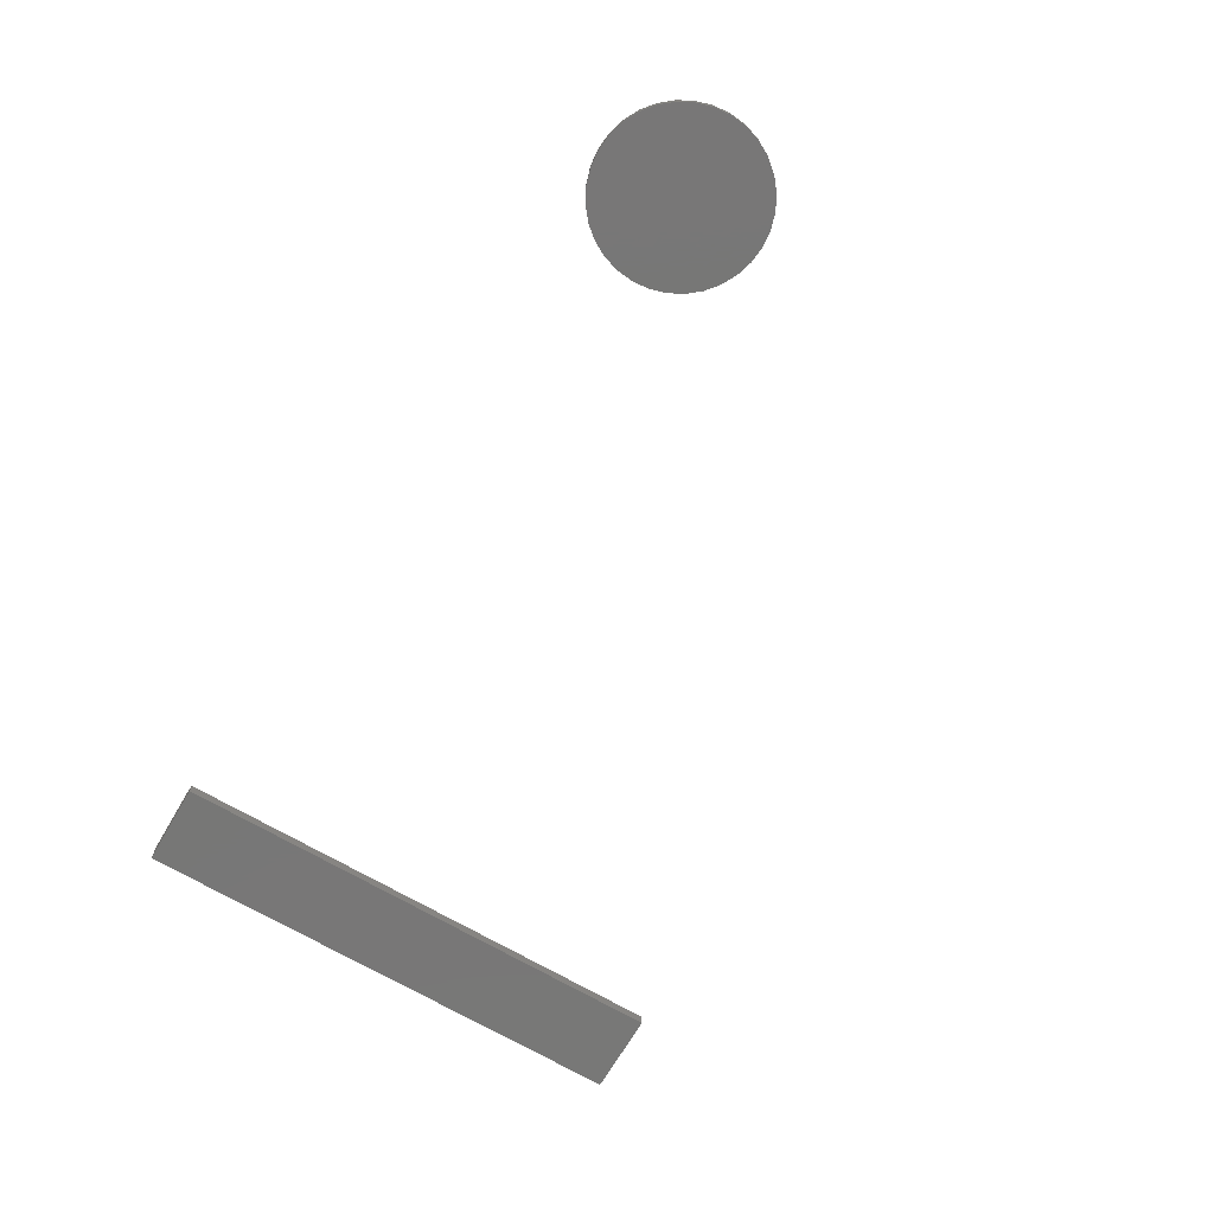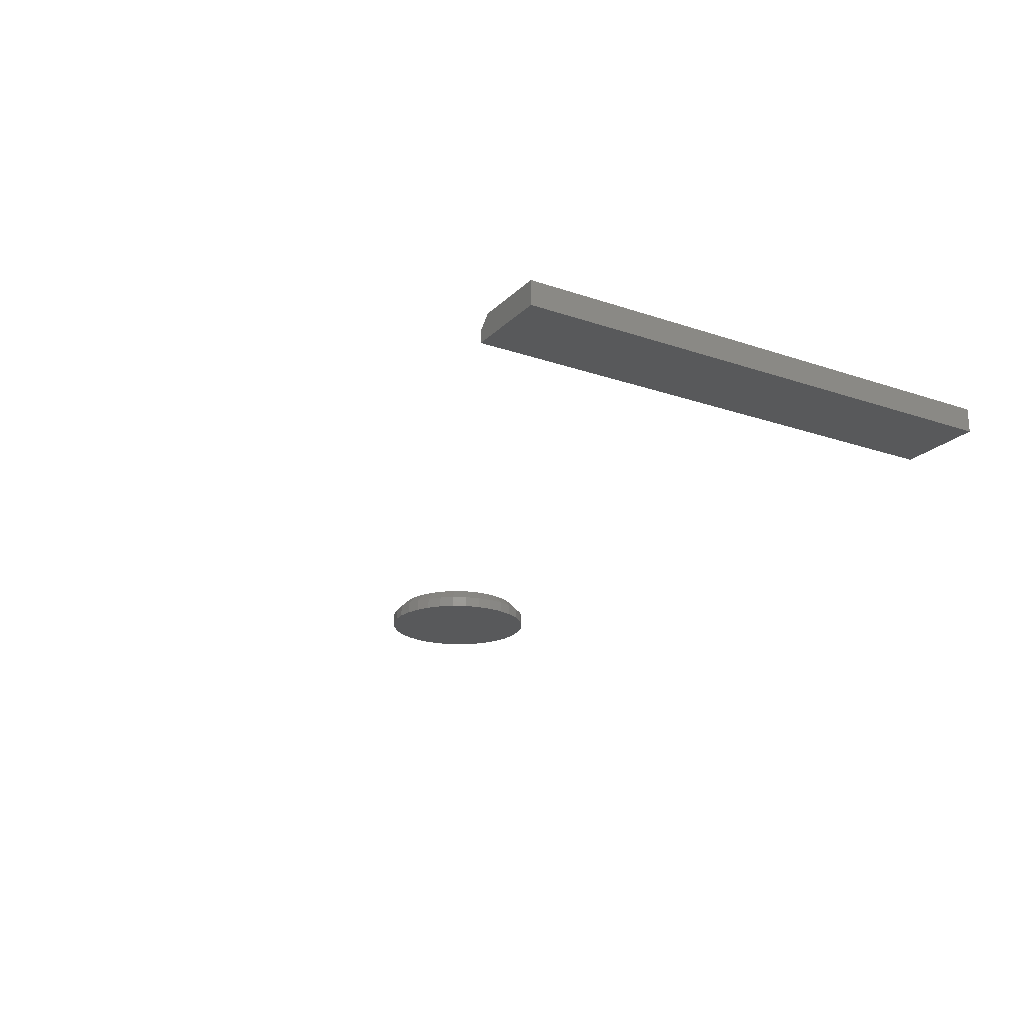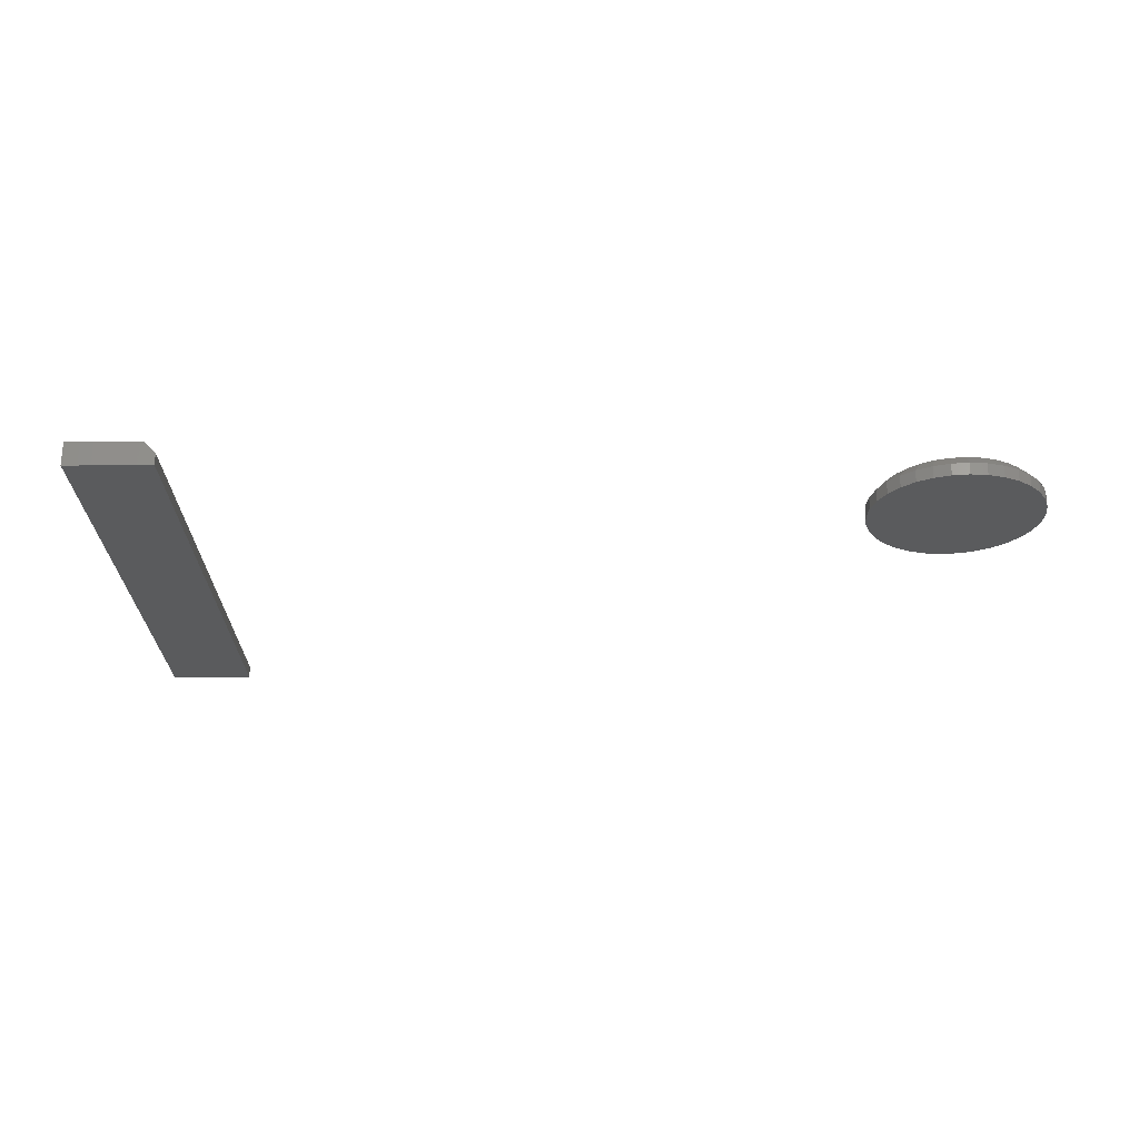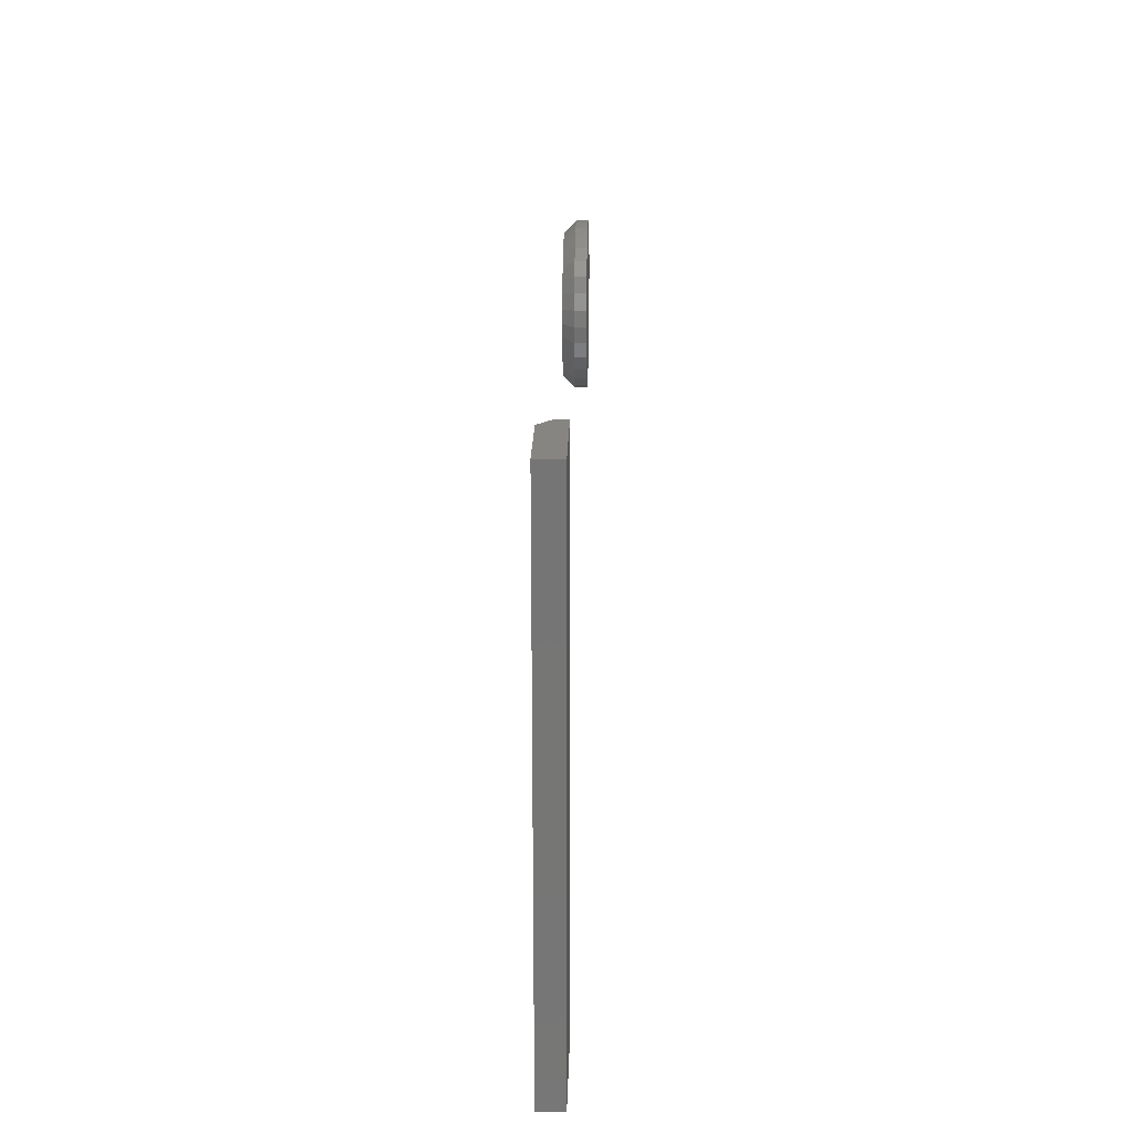
<metadata>
{"format":"stl","ext":"stl","renderer":"f3d","projection":"perspective","resolution":1024,"background":"white","views":[{"elev":-69.9,"azim":59.6,"up":"+Y"},{"elev":-21.2,"azim":-121.4,"up":"+Y"},{"elev":-24.8,"azim":1.1,"up":"+Y"},{"elev":21.8,"azim":-88.5,"up":"+Z"}]}
</metadata>
<code>
# stl→obj: 106 verts, 204 faces
v 0.4104 5.991e-17 0.2805
v 0.4289 6.096e-17 0.2787
v 0.392 5.865e-17 0.2787
v 0.3743 5.725e-17 0.2733
v 0.4466 6.177e-17 0.2733
v 0.3579 5.574e-17 0.2646
v 0.4629 6.23e-17 0.2646
v 0.4466 5.207e-17 0.09872
v 0.3743 4.756e-17 0.09872
v 0.4629 5.358e-17 0.1075
v 0.392 4.837e-17 0.09335
v 0.4289 5.067e-17 0.09335
v 0.4104 4.942e-17 0.09153
v 0.3579 4.702e-17 0.1075
v 0.3436 4.678e-17 0.1192
v 0.4773 5.512e-17 0.1192
v 0.3319 4.684e-17 0.1335
v 0.489 5.665e-17 0.1335
v 0.3231 4.72e-17 0.1499
v 0.4977 5.811e-17 0.1499
v 0.3178 4.785e-17 0.1676
v 0.5031 5.943e-17 0.1676
v 0.316 4.876e-17 0.186
v 0.5049 6.056e-17 0.186
v 0.3178 4.99e-17 0.2045
v 0.5031 6.147e-17 0.2045
v 0.3231 5.122e-17 0.2222
v 0.4977 6.212e-17 0.2222
v 0.3319 5.267e-17 0.2385
v 0.489 6.248e-17 0.2385
v 0.3436 5.42e-17 0.2528
v 0.4773 6.254e-17 0.2528
v 0.5206 -0.01562 0.186
v 0.5206 -0.03125 0.186
v 0.5184 -0.01562 0.1645
v 0.5184 -0.03125 0.1645
v 0.5122 -0.01562 0.1439
v 0.5122 -0.03125 0.1439
v 0.502 -0.01562 0.1248
v 0.502 -0.03125 0.1248
v 0.4883 -0.01562 0.1082
v 0.4883 -0.03125 0.1082
v 0.4716 -0.01562 0.09446
v 0.4716 -0.03125 0.09446
v 0.4526 -0.01562 0.08429
v 0.4526 -0.03125 0.08429
v 0.4319 -0.01562 0.07802
v 0.4319 -0.03125 0.07802
v 0.4104 -0.01562 0.0759
v 0.4104 -0.03125 0.0759
v 0.389 -0.01562 0.07802
v 0.389 -0.03125 0.07802
v 0.3683 -0.01562 0.08429
v 0.3683 -0.03125 0.08429
v 0.3493 -0.01562 0.09446
v 0.3493 -0.03125 0.09446
v 0.3326 -0.01562 0.1082
v 0.3326 -0.03125 0.1082
v 0.3189 -0.01562 0.1248
v 0.3189 -0.03125 0.1248
v 0.3087 -0.01562 0.1439
v 0.3087 -0.03125 0.1439
v 0.3024 -0.01562 0.1645
v 0.3024 -0.03125 0.1645
v 0.3003 -0.01562 0.186
v 0.3003 -0.03125 0.186
v 0.3024 -0.01562 0.2075
v 0.3024 -0.03125 0.2075
v 0.3087 -0.01562 0.2282
v 0.3087 -0.03125 0.2282
v 0.3189 -0.01562 0.2472
v 0.3189 -0.03125 0.2472
v 0.3326 -0.01562 0.2639
v 0.3326 -0.03125 0.2639
v 0.3493 -0.01562 0.2776
v 0.3493 -0.03125 0.2776
v 0.3683 -0.01562 0.2878
v 0.3683 -0.03125 0.2878
v 0.389 -0.01562 0.294
v 0.389 -0.03125 0.294
v 0.4104 -0.01562 0.2961
v 0.4104 -0.03125 0.2961
v 0.4319 -0.01562 0.294
v 0.4319 -0.03125 0.294
v 0.4526 -0.01562 0.2878
v 0.4526 -0.03125 0.2878
v 0.4716 -0.01562 0.2776
v 0.4716 -0.03125 0.2776
v 0.4883 -0.01562 0.2639
v 0.4883 -0.03125 0.2639
v 0.502 -0.01562 0.2472
v 0.502 -0.03125 0.2472
v 0.5122 -0.01562 0.2282
v 0.5122 -0.03125 0.2282
v 0.5184 -0.01562 0.2075
v 0.5184 -0.03125 0.2075
v -0.6568 1.411e-17 -0.3307
v -0.6568 5.125e-17 0.3385
v -0.5623 2.46e-17 -0.3307
v -0.5623 6.174e-17 0.3385
v -0.6568 -0.03125 0.3385
v -0.5467 -0.03125 0.3385
v -0.5467 -0.01562 0.3385
v -0.5467 -0.03125 -0.3307
v -0.5467 -0.01562 -0.3307
v -0.6568 -0.03125 -0.3307
f 1 2 3
f 4 3 2
f 5 4 2
f 6 4 5
f 7 6 5
f 8 9 10
f 11 9 8
f 12 11 8
f 13 11 12
f 9 14 10
f 10 14 15
f 10 15 16
f 16 15 17
f 16 17 18
f 18 17 19
f 18 19 20
f 20 19 21
f 20 21 22
f 22 21 23
f 22 23 24
f 24 23 25
f 24 25 26
f 26 25 27
f 26 27 28
f 28 27 29
f 28 29 30
f 30 29 31
f 30 31 32
f 32 31 6
f 32 6 7
f 33 34 35
f 35 34 36
f 35 36 37
f 37 36 38
f 37 38 39
f 39 38 40
f 39 40 41
f 41 40 42
f 41 42 43
f 43 42 44
f 43 44 45
f 45 44 46
f 45 46 47
f 47 46 48
f 47 48 49
f 49 48 50
f 49 50 51
f 51 50 52
f 51 52 53
f 53 52 54
f 53 54 55
f 55 54 56
f 55 56 57
f 57 56 58
f 57 58 59
f 59 58 60
f 59 60 61
f 61 60 62
f 61 62 63
f 63 62 64
f 63 64 65
f 65 64 66
f 65 66 67
f 67 66 68
f 67 68 69
f 69 68 70
f 69 70 71
f 71 70 72
f 71 72 73
f 73 72 74
f 73 74 75
f 75 74 76
f 75 76 77
f 77 76 78
f 77 78 79
f 79 78 80
f 79 80 81
f 81 80 82
f 81 82 83
f 83 82 84
f 83 84 85
f 85 84 86
f 85 86 87
f 87 86 88
f 87 88 89
f 89 88 90
f 89 90 91
f 91 90 92
f 91 92 93
f 93 92 94
f 93 94 95
f 95 94 96
f 95 96 33
f 33 96 34
f 49 11 13
f 13 47 49
f 14 55 15
f 15 55 57
f 15 57 17
f 17 57 59
f 17 59 19
f 19 59 61
f 19 61 21
f 21 61 63
f 21 63 23
f 23 63 65
f 43 10 41
f 41 10 16
f 41 16 39
f 39 16 18
f 39 18 37
f 37 18 20
f 37 20 35
f 35 20 22
f 35 22 33
f 33 22 24
f 55 14 53
f 53 14 9
f 53 9 51
f 51 9 11
f 51 11 49
f 10 43 8
f 8 43 45
f 8 45 12
f 12 45 47
f 12 47 13
f 81 2 1
f 1 79 81
f 7 87 32
f 32 87 89
f 32 89 30
f 30 89 91
f 30 91 28
f 28 91 93
f 28 93 26
f 26 93 95
f 26 95 24
f 24 95 33
f 75 6 73
f 73 6 31
f 73 31 71
f 71 31 29
f 71 29 69
f 69 29 27
f 69 27 67
f 67 27 25
f 67 25 65
f 65 25 23
f 87 7 85
f 85 7 5
f 85 5 83
f 83 5 2
f 83 2 81
f 6 75 4
f 4 75 77
f 4 77 3
f 3 77 79
f 3 79 1
f 80 84 82
f 84 80 78
f 84 78 86
f 86 78 76
f 86 76 88
f 44 54 46
f 46 54 52
f 46 52 48
f 48 52 50
f 88 76 90
f 90 76 74
f 90 74 92
f 92 74 72
f 92 72 94
f 94 72 70
f 94 70 96
f 96 70 68
f 96 68 34
f 34 68 66
f 34 66 36
f 36 66 64
f 36 64 38
f 38 64 62
f 38 62 40
f 40 62 60
f 40 60 42
f 42 60 58
f 42 58 44
f 44 58 56
f 44 56 54
f 97 98 99
f 99 98 100
f 98 101 100
f 100 101 102
f 100 102 103
f 104 105 102
f 102 105 103
f 106 97 104
f 104 97 99
f 104 99 105
f 105 99 103
f 103 99 100
f 106 104 101
f 101 104 102
f 101 98 106
f 106 98 97

</code>
